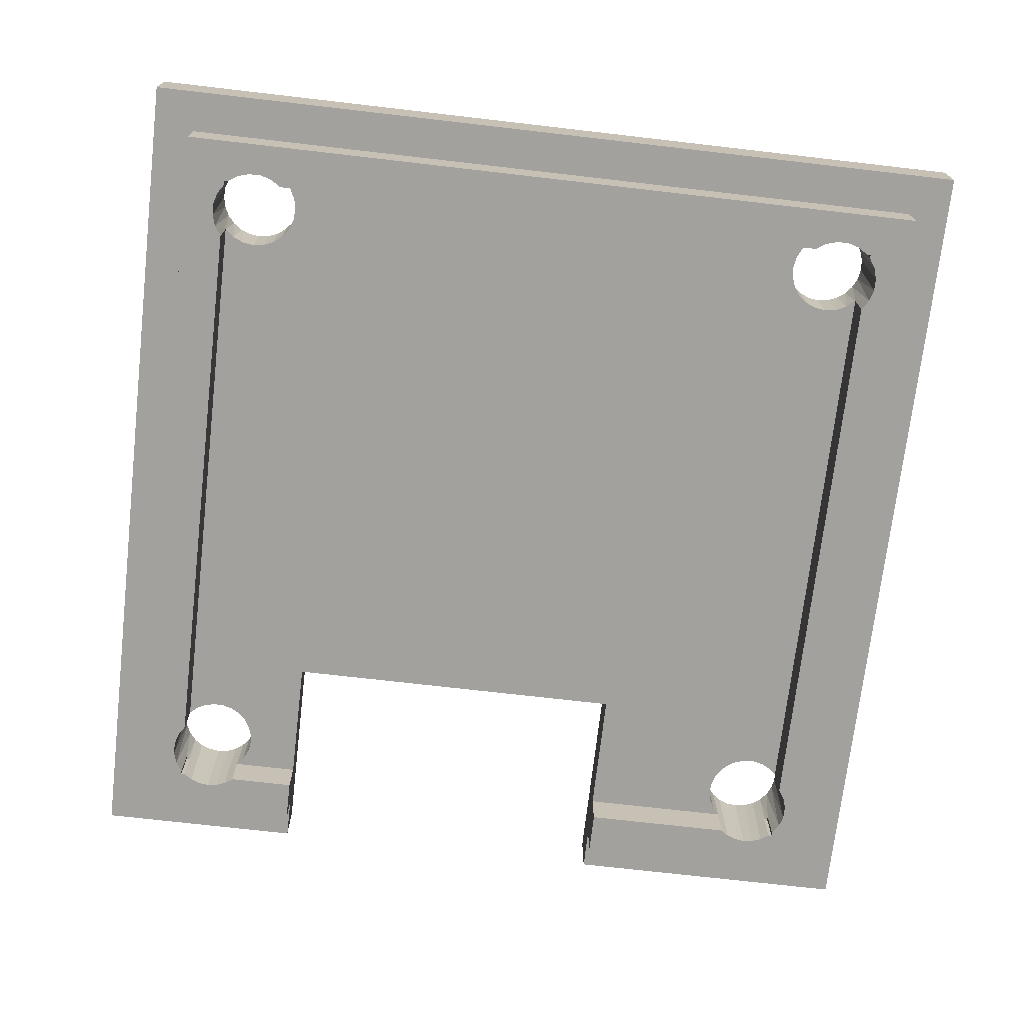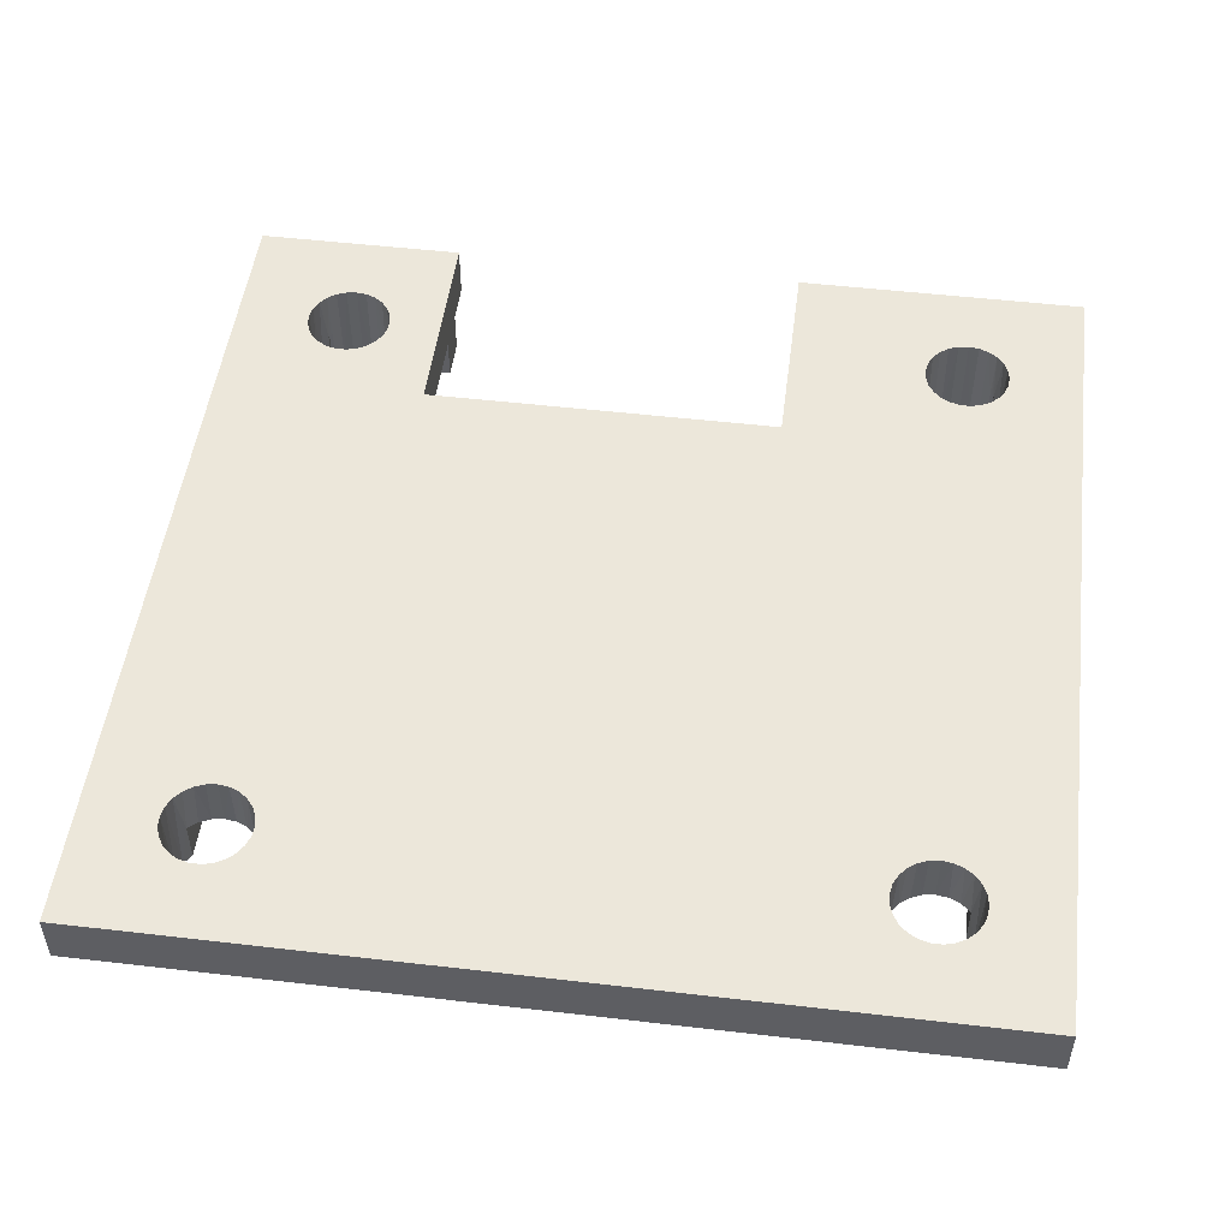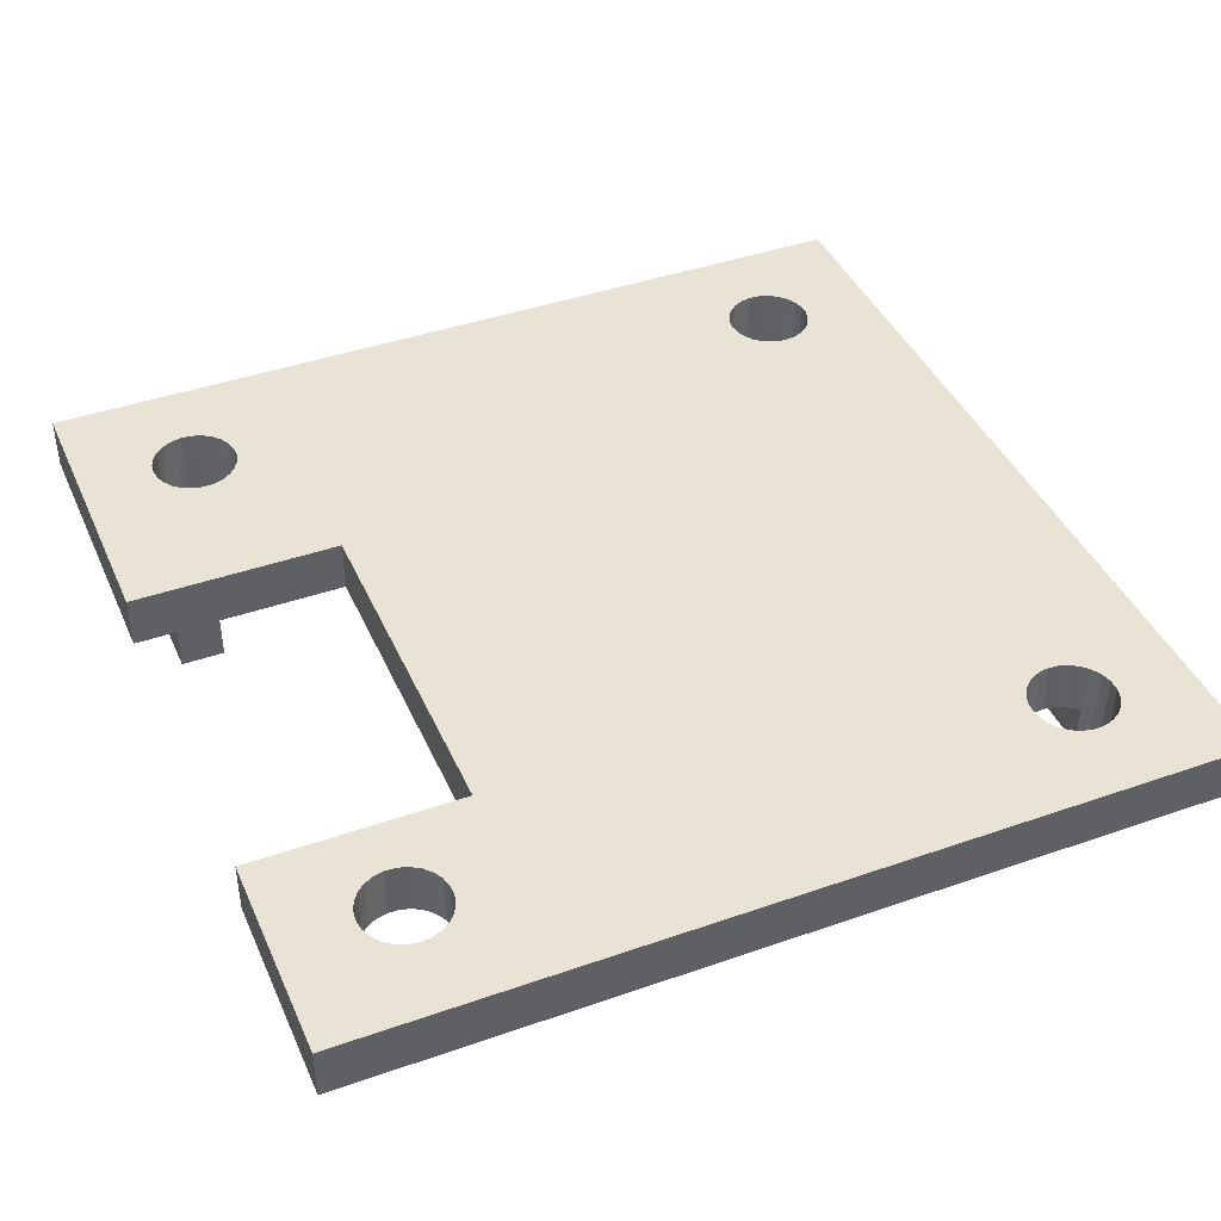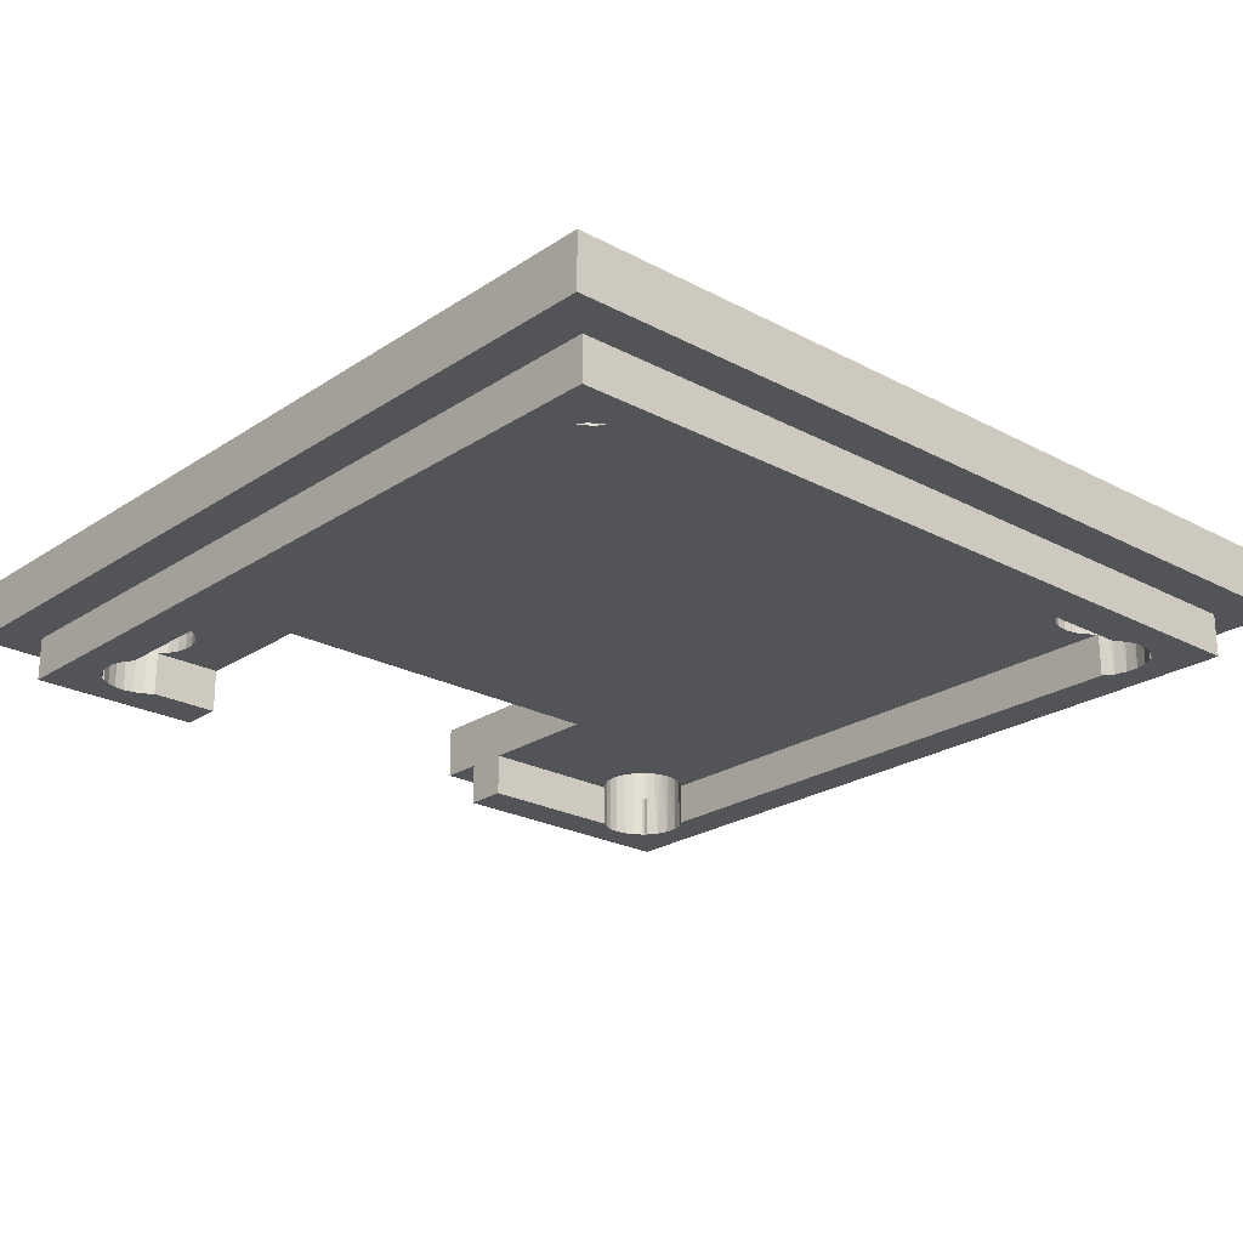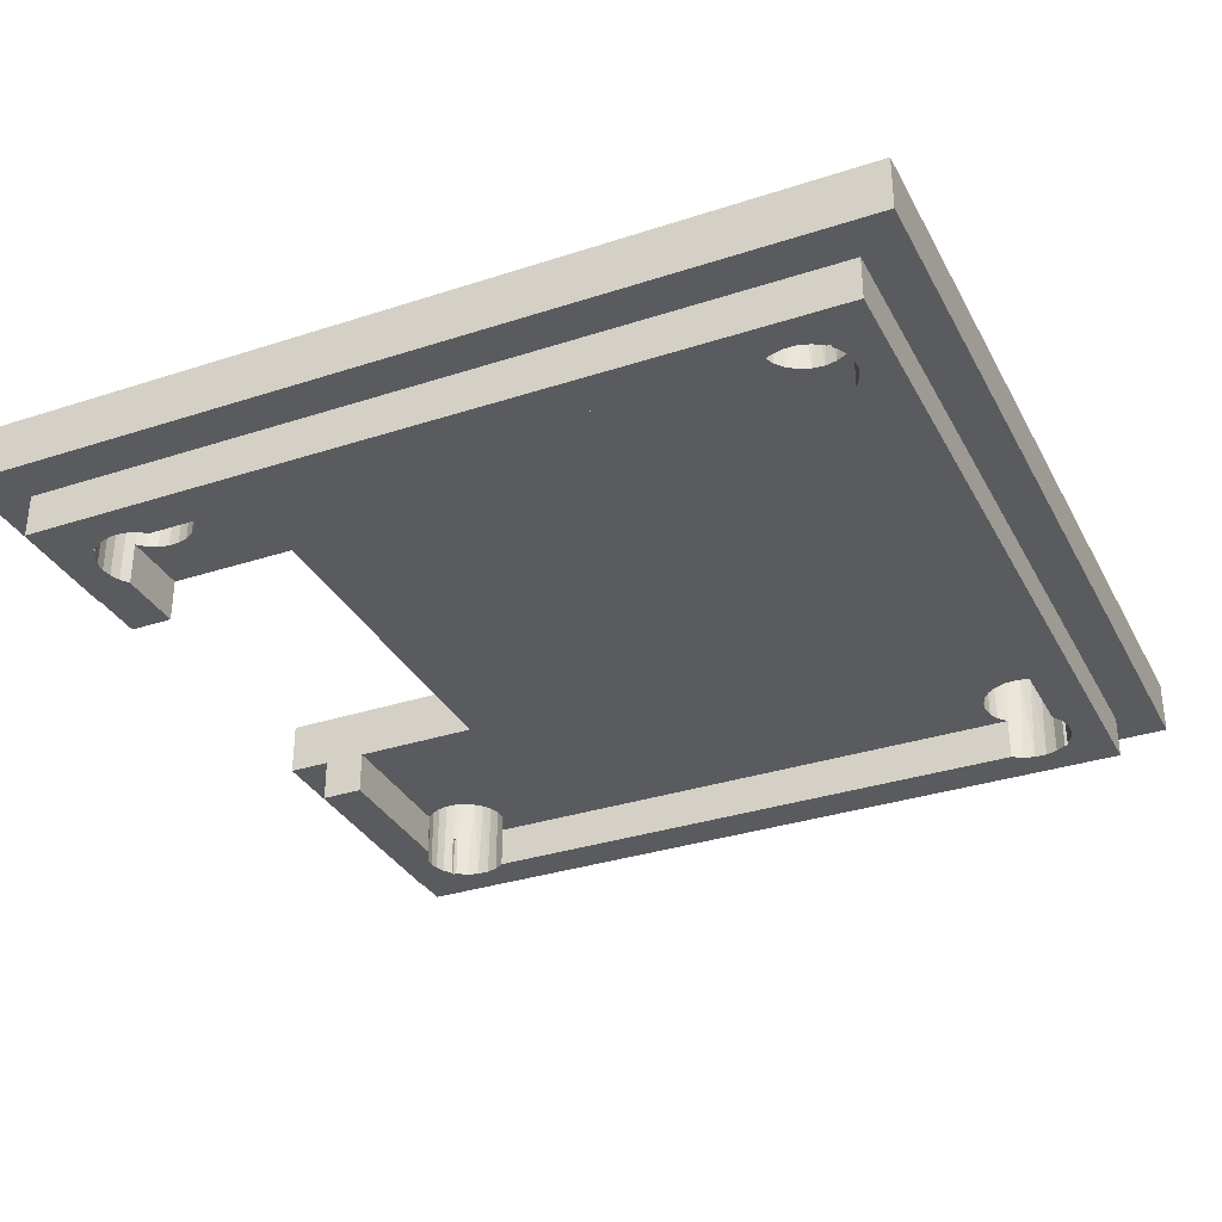
<metadata>
{"format":"obj","ext":"obj","renderer":"f3d","projection":"perspective","resolution":1024,"background":"white","views":[{"elev":-72.0,"azim":-96.6,"up":"+Z"},{"elev":50.3,"azim":-82.7,"up":"+Z"},{"elev":42.0,"azim":157.2,"up":"+Z"},{"elev":-23.3,"azim":-132.0,"up":"+Z"},{"elev":-33.0,"azim":-155.7,"up":"+Z"}]}
</metadata>
<code>
v 20.5 20.5 2.5
v -20.5 20.5 0
v -20.5 20.5 2.5
v 20.5 20.5 0
v -20.5 -20.5 0
v -20.5 -20.5 2.5
v 20.5 10.5 0
v 20.5 10.5 2.5
v -18.5 -18.5 0
v -16.5 -18.5 0
v 16.5 -18.5 0
v -18.5 18.5 0
v 18.5 -18.5 0
v 20.5 -20.5 0
v -16.5 18.5 0
v 18.5 -6.5 0
v 20.5 -6.5 0
v 18.5 10.5 0
v 18.5 18.5 0
v 16.5 18.5 0
v -16.62 -16.18 2.5
v -16.27 -16.54 2.5
v -15.85 -16.81 2.5
v -16.86 -15.74 2.5
v -15.37 -16.96 2.5
v -16.98 -15.25 2.5
v -14.87 -17 2.5
v -16.98 -14.75 2.5
v -14.38 -16.9 2.5
v -16.86 -14.26 2.5
v -16.27 13.46 2.5
v -16.62 -13.82 2.5
v -16.27 -13.46 2.5
v 13.73 -16.54 2.5
v -13.54 -16.37 2.5
v -13.93 -16.69 2.5
v 13.38 -16.18 2.5
v -13.25 -15.96 2.5
v -16.62 13.82 2.5
v 14.15 -16.81 2.5
v -15.85 13.19 2.5
v -15.85 -13.19 2.5
v -15.37 -13.04 2.5
v -16.86 14.26 2.5
v 13.14 -15.74 2.5
v -13.06 -15.5 2.5
v -15.37 13.04 2.5
v -14.87 -13 2.5
v 13.02 -15.25 2.5
v -13 -15 2.5
v -14.87 13 2.5
v -14.38 -13.1 2.5
v 13.02 -14.75 2.5
v -14.38 13.1 2.5
v -13.93 -13.31 2.5
v -13.93 13.31 2.5
v 20.5 -20.5 2.5
v 14.63 -16.96 2.5
v 15.13 -17 2.5
v 15.62 -16.9 2.5
v 16.07 -16.69 2.5
v -16.86 15.74 2.5
v -16.62 16.18 2.5
v -16.98 15.25 2.5
v -16.98 14.75 2.5
v 16.46 -16.37 2.5
v -16.27 16.54 2.5
v 16.75 -15.96 2.5
v -15.85 16.81 2.5
v 16.94 -15.5 2.5
v -15.37 16.96 2.5
v 17 -15 2.5
v -14.87 17 2.5
v 16.94 -14.5 2.5
v -14.38 16.9 2.5
v 10.5 -6.5 2.5
v -13.06 -14.5 2.5
v -13.25 -14.04 2.5
v -13.54 -13.63 2.5
v -13.54 13.63 2.5
v 14.63 -13.04 2.5
v 15.13 -13 2.5
v 14.15 -13.19 2.5
v 13.73 -13.46 2.5
v 13.38 -13.82 2.5
v 13.14 -14.26 2.5
v 20.5 -6.5 2.5
v 16.75 -14.04 2.5
v 16.46 -13.63 2.5
v 16.07 -13.31 2.5
v 15.62 -13.1 2.5
v 10.5 10.5 2.5
v -13.06 15.5 2.5
v -13 15 2.5
v -13.25 14.04 2.5
v -13.06 14.5 2.5
v 13.38 13.82 2.5
v 13.73 13.46 2.5
v 14.15 13.19 2.5
v 13.14 14.26 2.5
v 14.63 13.04 2.5
v 13.02 14.75 2.5
v 15.13 13 2.5
v 13.02 15.25 2.5
v 13.14 15.74 2.5
v -13.25 15.96 2.5
v 13.38 16.18 2.5
v -13.54 16.37 2.5
v 13.73 16.54 2.5
v -13.93 16.69 2.5
v 15.62 13.1 2.5
v 16.07 13.31 2.5
v 16.46 13.63 2.5
v 16.75 14.04 2.5
v 16.94 14.5 2.5
v 17 15 2.5
v 16.94 15.5 2.5
v 16.75 15.96 2.5
v 16.46 16.37 2.5
v 16.07 16.69 2.5
v 15.62 16.9 2.5
v 15.13 17 2.5
v 14.63 16.96 2.5
v 14.15 16.81 2.5
v 16.5 10.5 0
v 10.5 10.5 0
v 16.5 10.5 -2
v 18.5 10.5 -2
v 18.5 18.5 -2
v 16.5 18.5 -2
v -16.5 18.5 -2
v -18.5 18.5 -2
v -18.5 -18.5 -2
v -16.5 -18.5 -2
v 16.5 -18.5 -2
v 18.5 -18.5 -2
v 18.5 -6.5 -2
v 16.5 -6.5 0
v 16.5 -6.5 -2
v 10.5 -6.5 0
v -16.38 -16.44 0
v -16.44 -16.38 0
v -16.32 -16.5 0
v -15.84 -16.81 -2
v -13.07 -14.47 0
v -13 -15 0
v -15.29 -16.98 -2
v -13.28 -13.98 0
v -14.71 -16.98 -2
v -13.62 -13.56 0
v -14.16 -16.81 -2
v -13.68 -16.5 -2
v -13.68 -16.5 0
v -14.05 -13.24 0
v -14.55 -13.05 0
v -13.31 -16.07 0
v -15.08 -13 0
v -13.08 -15.56 0
v -15.61 -13.1 0
v -16.09 -13.33 0
v -16.5 -13.68 -2
v -16.5 -13.68 0
v -16.81 -14.16 -2
v -16.98 -14.71 -2
v -16.98 -15.29 -2
v -16.81 -15.84 -2
v -16.5 -16.32 0
v -16.5 -16.32 -2
v -16.32 -16.5 -2
v -15.61 13.1 0
v -16.09 13.33 0
v -15.08 13 0
v -13.08 15.56 0
v -13 15 0
v -14.55 13.05 0
v -13.31 16.07 0
v -14.05 13.24 0
v -13.68 16.5 -2
v -13.68 16.5 0
v -14.16 16.81 -2
v -13.62 13.56 0
v -13.28 13.98 0
v -13.07 14.47 0
v -14.71 16.98 -2
v -15.29 16.98 -2
v -15.84 16.81 -2
v -16.32 16.5 -2
v -16.32 16.5 0
v -16.5 16.32 -2
v -16.5 16.32 0
v -16.81 15.84 -2
v -16.38 16.44 0
v -16.44 16.38 0
v -16.98 15.29 -2
v -16.98 14.71 -2
v -16.81 14.16 -2
v -16.5 13.68 0
v -16.5 13.68 -2
v 14.71 -16.98 -2
v 16.94 -14.52 -2
v 17 -15 -2
v 15.84 -16.81 -2
v 15.29 -16.98 -2
v 16.32 -16.5 -2
v 16.32 -16.5 0
v 16.77 -14.07 -2
v 16.5 -13.68 -2
v 16.5 -13.68 0
v 16.12 -13.35 0
v 16.5 -16.32 -2
v 16.5 -16.32 0
v 16.77 -15.93 -2
v 16.38 -16.44 0
v 16.44 -16.38 0
v 15.68 -13.12 0
v 15.19 -13.01 0
v 14.69 -13.02 0
v 16.94 -15.48 -2
v 14.21 -13.16 0
v 13.77 -13.42 0
v 13.42 -13.77 0
v 13.16 -14.21 0
v 13.02 -14.69 0
v 13.01 -15.19 0
v 13.12 -15.68 0
v 13.35 -16.12 0
v 13.68 -16.5 0
v 13.68 -16.5 -2
v 14.16 -16.81 -2
v 14.69 13.02 0
v 14.21 13.16 0
v 16.94 15.48 -2
v 17 15 -2
v 15.19 13.01 0
v 16.77 15.93 -2
v 15.68 13.12 0
v 16.5 16.32 -2
v 16.5 16.32 0
v 16.12 13.35 0
v 16.5 13.68 -2
v 16.5 13.68 0
v 16.77 14.07 -2
v 16.32 16.5 -2
v 16.32 16.5 0
v 15.84 16.81 -2
v 16.44 16.38 0
v 16.38 16.44 0
v 16.94 14.52 -2
v 15.29 16.98 -2
v 14.71 16.98 -2
v 14.16 16.81 -2
v 13.68 16.5 0
v 13.68 16.5 -2
v 13.35 16.12 0
v 13.12 15.68 0
v 13.01 15.19 0
v 13.02 14.69 0
v 13.16 14.21 0
v 13.42 13.77 0
v 13.77 13.42 0
v 16.5 16.5 -2
v -16.5 16.5 -2
v -16.5 -16.5 -2
v 16.5 -16.5 -2
v -16.5 -16.5 0
v -16.5 16.5 0
v 16.5 -16.5 0
v 16.5 16.5 0
f 1 2 3
f 4 2 1
f 3 5 6
f 2 5 3
f 7 1 8
f 7 4 1
f 5 9 10
f 5 10 11
f 5 2 12
f 9 5 12
f 11 13 14
f 5 11 14
f 12 2 15
f 13 16 17
f 14 13 17
f 7 18 19
f 19 20 4
f 7 19 4
f 15 2 4
f 20 15 4
f 21 6 22
f 23 22 6
f 24 6 21
f 25 23 6
f 26 6 24
f 27 25 6
f 28 6 26
f 29 27 6
f 30 6 28
f 31 32 33
f 34 35 36
f 37 38 35
f 37 35 34
f 39 30 32
f 39 32 31
f 40 29 6
f 40 36 29
f 40 34 36
f 41 42 43
f 41 33 42
f 41 31 33
f 44 30 39
f 45 46 38
f 45 38 37
f 47 43 48
f 47 41 43
f 49 50 46
f 49 46 45
f 51 48 52
f 51 47 48
f 53 50 49
f 54 52 55
f 54 51 52
f 56 54 55
f 57 40 6
f 57 58 40
f 57 59 58
f 57 60 59
f 57 61 60
f 3 6 30
f 3 62 63
f 3 64 62
f 3 65 64
f 3 44 65
f 3 30 44
f 66 61 57
f 67 3 63
f 68 66 57
f 69 3 67
f 70 68 57
f 71 3 69
f 72 70 57
f 73 3 71
f 74 72 57
f 75 3 73
f 76 56 55
f 76 77 50
f 76 78 77
f 76 79 78
f 76 55 79
f 76 80 56
f 76 81 82
f 76 83 81
f 76 84 83
f 76 85 84
f 76 86 85
f 76 53 86
f 76 50 53
f 87 76 82
f 87 74 57
f 87 88 74
f 87 89 88
f 87 90 89
f 87 91 90
f 87 82 91
f 92 80 76
f 92 93 94
f 92 95 80
f 92 96 95
f 92 94 96
f 97 92 98
f 99 98 92
f 100 92 97
f 101 99 92
f 102 92 100
f 103 101 92
f 104 92 102
f 105 106 93
f 105 93 92
f 105 92 104
f 107 108 106
f 107 106 105
f 109 110 108
f 109 108 107
f 8 111 103
f 8 112 111
f 8 113 112
f 8 114 113
f 8 103 92
f 115 114 8
f 116 115 8
f 1 116 8
f 1 117 116
f 1 118 117
f 1 119 118
f 1 120 119
f 1 121 120
f 1 122 121
f 1 123 122
f 1 124 123
f 1 3 75
f 1 75 110
f 1 110 124
f 124 110 109
f 6 14 57
f 5 14 6
f 125 92 126
f 18 127 128
f 18 125 127
f 8 18 7
f 8 92 125
f 8 125 18
f 128 129 18
f 129 19 18
f 130 20 19
f 129 130 19
f 15 20 130
f 15 130 131
f 12 15 131
f 12 131 132
f 9 12 132
f 9 132 133
f 10 9 133
f 10 133 134
f 11 10 134
f 11 134 135
f 136 13 11
f 135 136 11
f 136 137 13
f 137 16 13
f 87 17 16
f 138 137 139
f 138 16 137
f 138 87 16
f 76 138 140
f 76 87 138
f 14 87 57
f 14 17 87
f 92 140 126
f 92 76 140
f 141 142 22
f 143 141 22
f 144 143 23
f 143 22 23
f 145 146 77
f 146 50 77
f 147 144 25
f 144 23 25
f 148 145 78
f 149 147 27
f 145 77 78
f 147 25 27
f 150 148 79
f 151 149 29
f 148 78 79
f 149 27 29
f 152 151 153
f 154 150 55
f 150 79 55
f 151 29 36
f 153 151 36
f 155 154 52
f 154 55 52
f 156 153 35
f 153 36 35
f 157 155 48
f 155 52 48
f 158 156 38
f 156 35 38
f 159 157 43
f 157 48 43
f 146 158 46
f 158 38 46
f 146 46 50
f 160 159 42
f 159 43 42
f 161 162 163
f 162 160 33
f 160 42 33
f 162 33 32
f 162 32 30
f 164 163 30
f 163 162 30
f 164 30 28
f 164 28 26
f 165 164 26
f 165 26 24
f 166 165 24
f 166 24 167
f 168 166 167
f 167 24 21
f 142 167 21
f 169 143 144
f 142 21 22
f 170 171 41
f 171 31 41
f 172 170 47
f 170 41 47
f 173 174 93
f 174 94 93
f 175 172 51
f 172 47 51
f 176 173 106
f 173 93 106
f 177 175 54
f 175 51 54
f 178 179 180
f 181 177 56
f 177 54 56
f 179 176 108
f 176 106 108
f 182 181 80
f 181 56 80
f 180 179 110
f 179 108 110
f 183 182 95
f 182 80 95
f 184 180 75
f 180 110 75
f 185 184 73
f 184 75 73
f 174 183 96
f 183 95 96
f 174 96 94
f 186 185 71
f 185 73 71
f 186 71 69
f 187 186 188
f 186 69 188
f 189 190 191
f 188 69 67
f 192 188 67
f 193 192 67
f 193 67 63
f 190 193 63
f 190 63 62
f 194 191 62
f 191 190 62
f 194 62 64
f 194 64 65
f 195 194 65
f 195 65 44
f 196 195 44
f 196 44 197
f 198 196 197
f 197 44 39
f 171 197 31
f 197 39 31
f 199 58 59
f 200 201 72
f 202 203 60
f 203 59 60
f 204 202 205
f 206 200 74
f 200 72 74
f 207 206 208
f 206 74 88
f 208 206 88
f 202 60 61
f 205 202 61
f 209 208 89
f 208 88 89
f 210 211 212
f 213 205 66
f 214 213 66
f 215 209 90
f 211 214 66
f 205 61 66
f 209 89 90
f 216 215 91
f 215 90 91
f 211 66 68
f 212 211 68
f 217 216 82
f 218 212 70
f 216 91 82
f 212 68 70
f 201 218 72
f 219 217 81
f 218 70 72
f 217 82 81
f 220 219 83
f 219 81 83
f 220 83 84
f 221 220 84
f 221 84 85
f 222 221 85
f 222 85 86
f 223 222 86
f 223 86 53
f 224 223 53
f 224 53 49
f 225 224 49
f 225 49 45
f 226 225 45
f 226 45 37
f 227 226 37
f 228 227 229
f 227 37 34
f 229 227 40
f 227 34 40
f 199 229 58
f 229 40 58
f 203 199 59
f 230 231 101
f 231 99 101
f 232 233 116
f 234 230 103
f 230 101 103
f 235 232 117
f 232 116 117
f 236 234 111
f 234 103 111
f 237 235 238
f 235 117 118
f 239 236 112
f 238 235 118
f 236 111 112
f 240 241 242
f 241 239 113
f 243 244 245
f 239 112 113
f 246 238 119
f 247 246 119
f 244 247 119
f 238 118 119
f 241 113 114
f 242 241 114
f 248 242 115
f 244 119 120
f 245 244 120
f 242 114 115
f 233 248 116
f 248 115 116
f 249 245 121
f 245 120 121
f 250 249 122
f 249 121 122
f 251 250 123
f 250 122 123
f 251 123 124
f 251 124 252
f 253 251 252
f 252 124 109
f 252 109 107
f 254 252 107
f 254 107 105
f 255 254 105
f 255 105 104
f 256 255 104
f 256 104 102
f 257 256 102
f 257 102 100
f 258 257 100
f 258 100 97
f 259 258 97
f 259 97 98
f 260 259 98
f 260 98 99
f 231 260 99
f 128 127 240
f 128 240 242
f 128 242 248
f 128 248 233
f 235 237 261
f 233 232 129
f 232 235 129
f 261 130 129
f 128 233 129
f 235 261 129
f 240 127 241
f 127 125 241
f 154 177 140
f 217 219 140
f 219 220 140
f 220 221 140
f 221 222 140
f 222 223 140
f 146 145 140
f 145 148 140
f 148 150 140
f 150 154 140
f 177 181 140
f 227 153 226
f 153 156 226
f 223 146 140
f 208 209 138
f 217 140 138
f 209 215 138
f 215 216 138
f 216 217 138
f 160 162 171
f 162 197 171
f 181 182 126
f 182 183 126
f 183 174 126
f 174 173 126
f 156 158 225
f 140 181 126
f 226 156 225
f 260 126 259
f 157 159 170
f 159 160 170
f 125 126 231
f 160 171 170
f 126 260 231
f 259 126 258
f 158 146 224
f 225 158 224
f 258 126 257
f 155 157 172
f 157 170 172
f 125 231 230
f 224 146 223
f 125 230 234
f 257 126 256
f 154 155 175
f 155 172 175
f 125 234 236
f 126 173 255
f 256 126 255
f 173 176 255
f 154 175 177
f 125 236 239
f 176 179 254
f 255 176 254
f 125 239 241
f 254 179 252
f 245 261 243
f 130 245 249
f 130 261 245
f 250 130 249
f 251 130 250
f 262 186 187
f 131 180 184
f 131 184 185
f 131 185 186
f 131 186 262
f 131 130 180
f 180 130 178
f 178 130 251
f 178 251 253
f 263 134 133
f 166 168 263
f 166 263 133
f 165 166 133
f 164 165 133
f 196 161 163
f 196 198 161
f 262 189 191
f 132 191 194
f 132 194 195
f 132 195 196
f 132 131 262
f 132 262 191
f 133 132 164
f 164 132 163
f 163 132 196
f 202 264 135
f 202 204 264
f 203 202 135
f 199 203 135
f 229 199 135
f 152 228 229
f 151 152 229
f 151 229 135
f 134 149 151
f 134 151 135
f 147 149 134
f 144 147 134
f 263 169 144
f 263 144 134
f 135 264 136
f 264 210 212
f 136 264 212
f 136 212 218
f 136 218 201
f 136 201 200
f 200 206 137
f 206 207 137
f 207 139 137
f 200 137 136
f 139 207 138
f 207 208 138
f 153 228 152
f 153 227 228
f 265 169 263
f 265 143 169
f 265 142 141
f 142 265 167
f 265 141 143
f 167 263 168
f 167 265 263
f 197 161 198
f 197 162 161
f 266 189 262
f 266 190 189
f 193 190 266
f 193 266 192
f 192 266 188
f 188 262 187
f 188 266 262
f 252 178 253
f 252 179 178
f 210 264 211
f 264 267 211
f 205 213 267
f 267 213 214
f 267 214 211
f 205 264 204
f 205 267 264
f 268 243 261
f 268 244 243
f 238 246 268
f 246 247 268
f 247 244 268
f 261 237 268
f 237 238 268

</code>
